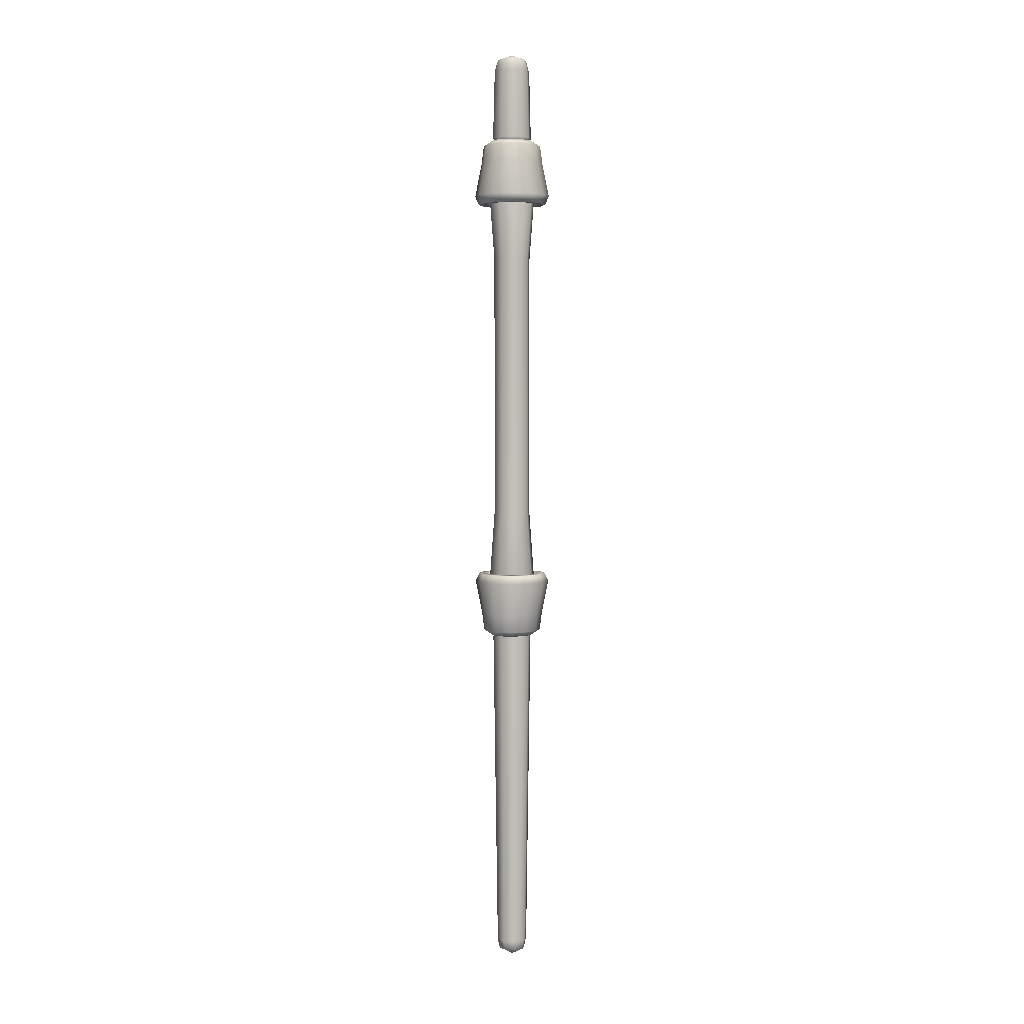
<metadata>
{"format":"obj","ext":"obj","renderer":"f3d","projection":"perspective","resolution":1024,"background":"white","views":[{"elev":3.8,"azim":-147.9,"up":"+Y"}]}
</metadata>
<code>
g ruinglowstick1
v 0.02837 2.019 -0.04913
v 0.02837 4.263 -0.04913
v -0.02837 4.263 -0.04913
v -0.02837 2.019 -0.04913
v -0.05674 4.263 -4.444e-08
v -0.05674 2.019 -4.444e-08
v -0.02837 4.263 0.04913
v -0.02837 2.019 0.04913
v 0.02837 4.263 0.04913
v 0.02837 2.019 0.04913
v 0.05674 4.263 -3.598e-08
v 0.05674 2.019 -3.598e-08
v 0.02837 4.263 -0.04913
v 0.02837 2.019 -0.04913
v -0.02837 2.019 -0.04913
v -0 2.019 -3.598e-08
v 0.02837 2.019 -0.04913
v -0.05674 2.019 -4.444e-08
v 0.05674 2.019 -3.598e-08
v -0.02837 2.019 0.04913
v 0.02837 2.019 0.04913
v 0.02837 4.263 -0.04913
v -0 4.263 -3.598e-08
v -0.02837 4.263 -0.04913
v 0.05674 4.263 -3.598e-08
v -0.05674 4.263 -4.444e-08
v 0.02837 4.263 0.04913
v -0.02837 4.263 0.04913
v -0.08875 2.114 0.08875
v -0 1.987 0
v -0.1255 2.114 0
v -0.07016 2.469 0.07016
v -0.09923 2.469 0
v -0.07016 3.87 0.07016
v -0.08875 2.114 -0.08875
v -0.09923 3.87 0
v -0.08875 4.202 0.08875
v -0 2.114 -0.1255
v 0.08875 2.114 -0.08875
v -0.07016 2.469 -0.07016
v 2.006e-09 2.469 -0.09923
v 0.07016 2.469 -0.07016
v -0.1255 4.202 0
v -0 4.329 0
v -0.07016 3.87 -0.07016
v 2.006e-09 3.87 -0.09923
v 0.07016 3.87 -0.07016
v -0.08875 4.202 -0.08875
v -0 4.202 -0.1255
v 0.08875 4.202 -0.08875
v -0.07016 3.87 0.07016
v -0.08875 4.202 0.08875
v -0 4.202 0.1255
v -0 4.329 0
v 2.006e-09 3.87 0.09923
v -0.07016 2.469 0.07016
v 0.08875 4.202 0.08875
v 2.006e-09 2.469 0.09923
v -0.08875 2.114 0.08875
v 0.1255 4.202 0
v 0.08875 4.202 -0.08875
v 0.07016 3.87 0.07016
v 0.09923 3.87 0
v 0.07016 3.87 -0.07016
v -0 2.114 0.1255
v -0 1.987 0
v 0.07016 2.469 0.07016
v 0.09923 2.469 0
v 0.07016 2.469 -0.07016
v 0.08875 2.114 0.08875
v 0.1255 2.114 0
v 0.08875 2.114 -0.08875
v -0.2027 4.213 -1.377e-18
v -0.1634 4.391 -2.155e-17
v -0.1415 4.391 0.08948
v -0.1756 4.213 0.1014
v -0.1825 4.168 2.48e-18
v -0.08169 4.391 0.155
v -0.158 4.168 0.09123
v -0.1419 4.168 -2.485e-18
v -0.1014 4.213 0.1756
v -0 4.391 0.179
v -0.1229 4.168 0.07095
v -0.1216 4.213 -1.377e-18
v -0.09123 4.168 0.158
v -0 4.213 0.2027
v 0.08169 4.391 0.155
v -0.1053 4.213 0.06082
v -0.1057 4.327 9.787e-18
v -0.07095 4.168 0.1229
v 1.241e-18 4.168 0.1825
v 0.1014 4.213 0.1756
v 0.1415 4.391 0.08948
v -0.09158 4.327 0.05792
v -0 4.41 -7.707e-18
v -0.06082 4.213 0.1053
v -1.241e-18 4.168 0.1419
v 0.09123 4.168 0.158
v 0.1756 4.213 0.1014
v 0.1634 4.391 -2.155e-17
v 0.2027 4.213 -1.377e-18
v 0.158 4.168 0.09123
v 0.1825 4.168 -2.745e-21
v -0.05287 4.327 0.1003
v -0 4.213 0.1216
v 0.07095 4.168 0.1229
v 0.1229 4.168 0.07095
v 0.1419 4.168 -2.745e-21
v -0 4.327 0.1158
v 0.06082 4.213 0.1053
v 0.1053 4.213 0.06082
v 0.1216 4.213 -1.377e-18
v 0.05287 4.327 0.1003
v 0.09158 4.327 0.05792
v 0.1057 4.327 9.787e-18
v 0.2027 4.213 -1.377e-18
v 0.1634 4.391 -2.155e-17
v 0.1415 4.391 -0.08948
v 0.1756 4.213 -0.1014
v 0.1825 4.168 -2.745e-21
v 0.08169 4.391 -0.155
v 0.158 4.168 -0.09123
v 0.1419 4.168 -2.745e-21
v 0.1014 4.213 -0.1756
v -0 4.391 -0.179
v 0.1229 4.168 -0.07095
v 0.1216 4.213 -1.377e-18
v 0.09123 4.168 -0.158
v -0 4.213 -0.2027
v -0.08169 4.391 -0.155
v 0.1053 4.213 -0.06082
v 0.1057 4.327 9.787e-18
v 0.07095 4.168 -0.1229
v -3.724e-18 4.168 -0.1825
v -0.1014 4.213 -0.1756
v -0.1415 4.391 -0.08948
v 0.09158 4.327 -0.05792
v -0 4.41 -7.707e-18
v 0.06082 4.213 -0.1053
v 3.724e-18 4.168 -0.1419
v -0.09123 4.168 -0.158
v -0.1756 4.213 -0.1014
v -0.1634 4.391 -2.155e-17
v -0.2027 4.213 -1.377e-18
v -0.158 4.168 -0.09123
v -0.1825 4.168 2.48e-18
v 0.05287 4.327 -0.1003
v -0 4.213 -0.1216
v -0.07095 4.168 -0.1229
v -0.1229 4.168 -0.07095
v -0.1419 4.168 -2.485e-18
v -0 4.327 -0.1158
v -0.06082 4.213 -0.1053
v -0.1053 4.213 -0.06082
v -0.1216 4.213 -1.377e-18
v -0.05287 4.327 -0.1003
v -0.09158 4.327 -0.05792
v -0.1057 4.327 9.787e-18
v -0.1512 4.485 -3.2e-17
v -0.1415 4.391 0.08948
v -0.1634 4.391 -2.155e-17
v -0.131 4.485 0.08282
v -0.1115 4.512 -3.056e-17
v -0.08169 4.391 0.155
v -0.09656 4.512 0.06106
v -0.08318 4.491 -3.216e-17
v -0.07561 4.485 0.1435
v -0 4.391 0.179
v -0.07203 4.491 0.04555
v -0 4.491 -3.591e-17
v -0.05575 4.512 0.1058
v -0 4.485 0.1656
v 0.08169 4.391 0.155
v -0.04159 4.491 0.0789
v 7.586e-19 4.512 0.1221
v 0.07561 4.485 0.1435
v 0.1415 4.391 0.08948
v -3.918e-19 4.491 0.09111
v 0.05575 4.512 0.1058
v 0.131 4.485 0.08282
v 0.1634 4.391 -2.155e-17
v 0.1512 4.485 -3.2e-17
v 0.09656 4.512 0.06106
v 0.1115 4.512 -3.222e-17
v 0.04159 4.491 0.0789
v 0.07203 4.491 0.04555
v 0.08318 4.491 -3.13e-17
v 0.1512 4.485 -3.2e-17
v 0.1415 4.391 -0.08948
v 0.1634 4.391 -2.155e-17
v 0.131 4.485 -0.08282
v 0.1115 4.512 -3.222e-17
v 0.08169 4.391 -0.155
v 0.09656 4.512 -0.06106
v 0.08318 4.491 -3.13e-17
v 0.07561 4.485 -0.1435
v -0 4.391 -0.179
v 0.07203 4.491 -0.04555
v -0 4.491 -3.591e-17
v 0.05575 4.512 -0.1058
v -0 4.485 -0.1656
v -0.08169 4.391 -0.155
v 0.04159 4.491 -0.0789
v -2.276e-18 4.512 -0.1221
v -0.07561 4.485 -0.1435
v -0.1415 4.391 -0.08948
v 1.175e-18 4.491 -0.09111
v -0.05575 4.512 -0.1058
v -0.131 4.485 -0.08282
v -0.1634 4.391 -2.155e-17
v -0.1512 4.485 -3.2e-17
v -0.09656 4.512 -0.06106
v -0.1115 4.512 -3.056e-17
v -0.04159 4.491 -0.0789
v -0.07203 4.491 -0.04555
v -0.08318 4.491 -3.216e-17
v -0.2027 2.085 -4.426e-19
v -0.1634 1.907 -2.1e-18
v -0.1415 1.907 -0.08948
v -0.1756 2.085 -0.1014
v -0.1825 2.129 1.143e-18
v -0.08169 1.907 -0.155
v -0.158 2.129 -0.09123
v -0.1419 2.129 6.108e-18
v -0.1014 2.085 -0.1756
v -0 1.907 -0.179
v -0.1229 2.129 -0.07095
v -0.1216 2.085 -4.426e-19
v -0.09123 2.129 -0.158
v -0 2.085 -0.2027
v 0.08169 1.907 -0.155
v -0.1053 2.085 -0.06082
v -0.1057 1.97 -2.565e-17
v -0.07095 2.129 -0.1229
v 1.241e-18 2.129 -0.1825
v 0.1014 2.085 -0.1756
v 0.1415 1.907 -0.08948
v -0.09158 1.97 -0.05792
v -0 1.887 -1.83e-17
v -0.06082 2.085 -0.1053
v -1.241e-18 2.129 -0.1419
v 0.09123 2.129 -0.158
v 0.1756 2.085 -0.1014
v 0.1634 1.907 -2.1e-18
v 0.2027 2.085 -4.426e-19
v 0.158 2.129 -0.09123
v 0.1825 2.129 3.626e-18
v -0.05287 1.97 -0.1003
v -0 2.085 -0.1216
v 0.07095 2.129 -0.1229
v 0.1229 2.129 -0.07095
v 0.1419 2.129 3.626e-18
v -0 1.97 -0.1158
v 0.06082 2.085 -0.1053
v 0.1053 2.085 -0.06082
v 0.1216 2.085 -4.426e-19
v 0.05287 1.97 -0.1003
v 0.09158 1.97 -0.05792
v 0.1057 1.97 -2.565e-17
v 0.2027 2.085 -4.426e-19
v 0.1634 1.907 -2.1e-18
v 0.1415 1.907 0.08948
v 0.1756 2.085 0.1014
v 0.1825 2.129 3.626e-18
v 0.08169 1.907 0.155
v 0.158 2.129 0.09123
v 0.1419 2.129 3.626e-18
v 0.1014 2.085 0.1756
v -0 1.907 0.179
v 0.1229 2.129 0.07095
v 0.1216 2.085 -4.426e-19
v 0.09123 2.129 0.158
v -0 2.085 0.2027
v -0.08169 1.907 0.155
v 0.1053 2.085 0.06082
v 0.1057 1.97 -2.565e-17
v 0.07095 2.129 0.1229
v -3.724e-18 2.129 0.1825
v -0.1014 2.085 0.1756
v -0.1415 1.907 0.08948
v 0.09158 1.97 0.05792
v -0 1.887 -1.83e-17
v 0.06082 2.085 0.1053
v 3.724e-18 2.129 0.1419
v -0.09123 2.129 0.158
v -0.1756 2.085 0.1014
v -0.1634 1.907 -2.1e-18
v -0.2027 2.085 -4.426e-19
v -0.158 2.129 0.09123
v -0.1825 2.129 1.143e-18
v 0.05287 1.97 0.1003
v -0 2.085 0.1216
v -0.07095 2.129 0.1229
v -0.1229 2.129 0.07095
v -0.1419 2.129 6.108e-18
v -0 1.97 0.1158
v -0.06082 2.085 0.1053
v -0.1053 2.085 0.06082
v -0.1216 2.085 -4.426e-19
v -0.05287 1.97 0.1003
v -0.09158 1.97 0.05792
v -0.1057 1.97 -2.565e-17
v -0.1512 1.813 -3.128e-18
v -0.1415 1.907 -0.08948
v -0.1634 1.907 -2.1e-18
v -0.131 1.813 -0.08282
v -0.1115 1.785 -7.937e-18
v -0.08169 1.907 -0.155
v -0.09656 1.785 -0.06106
v -0.08318 1.807 -3.706e-18
v -0.07561 1.813 -0.1435
v -0 1.907 -0.179
v -0.07203 1.807 -0.04555
v -0 1.807 0
v -0.05575 1.785 -0.1058
v -0 1.813 -0.1656
v 0.08169 1.907 -0.155
v -0.04159 1.807 -0.0789
v 7.586e-19 1.785 -0.1221
v 0.07561 1.813 -0.1435
v 0.1415 1.907 -0.08948
v -3.918e-19 1.807 -0.09111
v 0.05575 1.785 -0.1058
v 0.131 1.813 -0.08282
v 0.1634 1.907 -2.1e-18
v 0.1512 1.813 -3.128e-18
v 0.09656 1.785 -0.06106
v 0.1115 1.785 -6.276e-18
v 0.04159 1.807 -0.0789
v 0.07203 1.807 -0.04555
v 0.08318 1.807 -4.565e-18
v 0.1512 1.813 -3.128e-18
v 0.1415 1.907 0.08948
v 0.1634 1.907 -2.1e-18
v 0.131 1.813 0.08282
v 0.1115 1.785 -6.276e-18
v 0.08169 1.907 0.155
v 0.09656 1.785 0.06106
v 0.08318 1.807 -4.565e-18
v 0.07561 1.813 0.1435
v -0 1.907 0.179
v 0.07203 1.807 0.04555
v -0 1.807 0
v 0.05575 1.785 0.1058
v -0 1.813 0.1656
v -0.08169 1.907 0.155
v 0.04159 1.807 0.0789
v -2.276e-18 1.785 0.1221
v -0.07561 1.813 0.1435
v -0.1415 1.907 0.08948
v 1.175e-18 1.807 0.09111
v -0.05575 1.785 0.1058
v -0.131 1.813 0.08282
v -0.1634 1.907 -2.1e-18
v -0.1512 1.813 -3.128e-18
v -0.09656 1.785 0.06106
v -0.1115 1.785 -7.937e-18
v -0.04159 1.807 0.0789
v -0.07203 1.807 0.04555
v -0.08318 1.807 -3.706e-18
v -0.09246 4.492 3.462e-08
v -0.07528 4.528 0.07528
v -0.06538 4.492 0.06538
v -0.1065 4.528 3.409e-08
v -0.06538 4.492 -0.06538
v -0.0685 4.89 0.06849
v -0.07528 4.528 -0.07528
v 6.924e-08 4.492 -0.09247
v -0.09687 4.89 3.445e-08
v -0.0553 4.952 0.0553
v -0.0782 4.952 3.516e-08
v -0.0685 4.89 -0.06849
v -0.0553 4.952 -0.0553
v 6.817e-08 4.528 -0.1065
v 0.06538 4.492 -0.06538
v 0.07528 4.528 -0.07528
v 6.89e-08 4.89 -0.09687
v 7.033e-08 4.952 -0.07821
v 0.0685 4.89 -0.06849
v 0.0553 4.952 -0.0553
v 0.09246 4.492 3.462e-08
v 0.07528 4.528 -0.07528
v 0.06538 4.492 -0.06538
v 0.1065 4.528 3.409e-08
v 0.06538 4.492 0.06538
v 0.0685 4.89 -0.06849
v 0.07528 4.528 0.07528
v 6.924e-08 4.492 0.09247
v 0.09687 4.89 3.445e-08
v 0.0553 4.952 -0.0553
v 0.0782 4.952 3.516e-08
v 0.0685 4.89 0.06849
v 0.0553 4.952 0.0553
v 6.817e-08 4.528 0.1065
v -0.06538 4.492 0.06538
v -0.07528 4.528 0.07528
v 6.89e-08 4.89 0.09687
v 7.033e-08 4.952 0.07821
v -0.0685 4.89 0.06849
v -0.0553 4.952 0.0553
v -0.07141 0 3.542e-08
v -0.05814 0.05167 0.05814
v -0.0505 0 0.05049
v -0.08222 0.05167 3.501e-08
v -0.0505 0 -0.05049
v -0.07528 1.778 0.07528
v -0.05814 0.05167 -0.05814
v 7.085e-08 0 -0.07141
v -0.1065 1.778 3.409e-08
v -0.06078 1.816 0.06077
v -0.08594 1.816 3.487e-08
v -0.07528 1.778 -0.07528
v -0.06078 1.816 -0.06077
v 7.002e-08 0.05167 -0.08222
v 0.0505 0 -0.05049
v 0.05814 0.05167 -0.05814
v 6.817e-08 1.778 -0.1065
v 6.974e-08 1.816 -0.08595
v 0.07528 1.778 -0.07528
v 0.06078 1.816 -0.06077
v 0.07141 0 3.542e-08
v 0.05814 0.05167 -0.05814
v 0.0505 0 -0.05049
v 0.08222 0.05167 3.501e-08
v 0.0505 0 0.05049
v 0.07528 1.778 -0.07528
v 0.05814 0.05167 0.05814
v 7.085e-08 0 0.07141
v 0.1065 1.778 3.409e-08
v 0.06078 1.816 -0.06077
v 0.08595 1.816 3.487e-08
v 0.07528 1.778 0.07528
v 0.06078 1.816 0.06077
v 7.002e-08 0.05167 0.08222
v -0.0505 0 0.05049
v -0.05814 0.05167 0.05814
v 6.817e-08 1.778 0.1065
v 6.974e-08 1.816 0.08595
v -0.07528 1.778 0.07528
v -0.06078 1.816 0.06077
v 6.924e-08 4.492 -0.09247
v 6.817e-08 4.519 3.409e-08
v 0.06538 4.492 -0.06538
v -0.06538 4.492 -0.06538
v 0.09246 4.492 3.462e-08
v -0.09246 4.492 3.462e-08
v 0.06538 4.492 0.06538
v -0.06538 4.492 0.06538
v 6.924e-08 4.492 0.09247
v 0.0553 4.952 -0.0553
v 6.89e-08 4.979 3.445e-08
v 7.033e-08 4.952 -0.07821
v 0.0782 4.952 3.516e-08
v -0.0553 4.952 -0.0553
v 0.0553 4.952 0.0553
v -0.0782 4.952 3.516e-08
v 7.033e-08 4.952 0.07821
v -0.0553 4.952 0.0553
v 7.085e-08 0 -0.07141
v 7.002e-08 -0.03837 3.501e-08
v 0.0505 0 -0.05049
v -0.0505 0 -0.05049
v 0.07141 0 3.542e-08
v -0.07141 0 3.542e-08
v 0.0505 0 0.05049
v -0.0505 0 0.05049
v 7.085e-08 0 0.07141
v 0.06078 1.816 -0.06077
v 6.817e-08 1.781 3.409e-08
v 6.974e-08 1.816 -0.08595
v 0.08595 1.816 3.487e-08
v -0.06078 1.816 -0.06077
v 0.06078 1.816 0.06077
v -0.08594 1.816 3.487e-08
v 6.974e-08 1.816 0.08595
v -0.06078 1.816 0.06077
g ruinglowstick1_0
f 3 2 1
f 4 3 1
f 5 3 4
f 6 5 4
f 7 5 6
f 8 7 6
f 9 7 8
f 10 9 8
f 11 9 10
f 12 11 10
f 13 11 12
f 14 13 12
f 17 16 15
f 15 16 18
f 19 16 17
f 18 16 20
f 21 16 19
f 20 16 21
f 24 23 22
f 22 23 25
f 26 23 24
f 25 23 27
f 28 23 26
f 27 23 28
g ruinglowstick1_1
f 31 30 29
f 29 32 31
f 32 33 31
f 32 34 33
f 35 30 31
f 31 33 35
f 34 36 33
f 34 37 36
f 38 30 35
f 39 30 38
f 33 40 35
f 35 40 38
f 33 36 40
f 38 41 39
f 40 41 38
f 41 42 39
f 37 43 36
f 37 44 43
f 36 45 40
f 40 45 41
f 36 43 45
f 41 46 42
f 45 46 41
f 46 47 42
f 43 48 45
f 43 44 48
f 45 48 46
f 46 49 47
f 48 49 46
f 48 44 49
f 49 50 47
f 49 44 50
f 53 52 51
f 53 54 52
f 55 53 51
f 55 51 56
f 57 54 53
f 57 53 55
f 58 55 56
f 58 56 59
f 60 54 57
f 61 54 60
f 62 57 55
f 60 57 62
f 62 55 58
f 61 60 63
f 63 60 62
f 64 61 63
f 65 58 59
f 59 66 65
f 67 62 58
f 63 62 67
f 67 58 65
f 64 63 68
f 68 63 67
f 69 64 68
f 70 67 65
f 65 66 70
f 68 67 70
f 69 68 71
f 71 68 70
f 70 66 71
f 72 69 71
f 71 66 72
g ruinglowstick1_2
f 75 74 73
f 76 75 73
f 76 73 77
f 78 75 76
f 79 76 77
f 79 77 80
f 81 78 76
f 81 76 79
f 82 78 81
f 83 79 80
f 83 80 84
f 85 81 79
f 85 79 83
f 86 82 81
f 86 81 85
f 87 82 86
f 88 83 84
f 88 84 89
f 90 85 83
f 90 83 88
f 91 86 85
f 91 85 90
f 92 87 86
f 92 86 91
f 93 87 92
f 94 88 89
f 94 89 95
f 96 90 88
f 96 88 94
f 97 91 90
f 97 90 96
f 98 92 91
f 98 91 97
f 99 93 92
f 99 92 98
f 100 93 99
f 101 100 99
f 101 99 102
f 102 99 98
f 103 101 102
f 104 96 94
f 104 94 95
f 105 97 96
f 105 96 104
f 106 98 97
f 102 98 106
f 106 97 105
f 103 102 107
f 107 102 106
f 108 103 107
f 109 105 104
f 109 104 95
f 110 106 105
f 107 106 110
f 110 105 109
f 108 107 111
f 111 107 110
f 112 108 111
f 113 110 109
f 113 109 95
f 111 110 113
f 112 111 114
f 114 111 113
f 114 113 95
f 115 112 114
f 115 114 95
f 118 117 116
f 119 118 116
f 119 116 120
f 121 118 119
f 122 119 120
f 122 120 123
f 124 121 119
f 124 119 122
f 125 121 124
f 126 122 123
f 126 123 127
f 128 124 122
f 128 122 126
f 129 125 124
f 129 124 128
f 130 125 129
f 131 126 127
f 131 127 132
f 133 128 126
f 133 126 131
f 134 129 128
f 134 128 133
f 135 130 129
f 135 129 134
f 136 130 135
f 137 131 132
f 137 132 138
f 139 133 131
f 139 131 137
f 140 134 133
f 140 133 139
f 141 135 134
f 141 134 140
f 142 136 135
f 142 135 141
f 143 136 142
f 144 143 142
f 144 142 145
f 145 142 141
f 146 144 145
f 147 139 137
f 147 137 138
f 148 140 139
f 148 139 147
f 149 141 140
f 145 141 149
f 149 140 148
f 146 145 150
f 150 145 149
f 151 146 150
f 152 148 147
f 152 147 138
f 153 149 148
f 150 149 153
f 153 148 152
f 151 150 154
f 154 150 153
f 155 151 154
f 156 153 152
f 156 152 138
f 154 153 156
f 155 154 157
f 157 154 156
f 157 156 138
f 158 155 157
f 158 157 138
f 161 160 159
f 160 162 159
f 159 162 163
f 160 164 162
f 162 165 163
f 163 165 166
f 164 167 162
f 162 167 165
f 164 168 167
f 165 169 166
f 166 169 170
f 167 171 165
f 165 171 169
f 168 172 167
f 167 172 171
f 168 173 172
f 171 174 169
f 169 174 170
f 172 175 171
f 171 175 174
f 173 176 172
f 172 176 175
f 173 177 176
f 175 178 174
f 174 178 170
f 176 179 175
f 175 179 178
f 177 180 176
f 176 180 179
f 177 181 180
f 181 182 180
f 180 182 183
f 180 183 179
f 182 184 183
f 179 185 178
f 178 185 170
f 179 183 185
f 183 184 186
f 183 186 185
f 185 186 170
f 184 187 186
f 186 187 170
f 190 189 188
f 189 191 188
f 188 191 192
f 189 193 191
f 191 194 192
f 192 194 195
f 193 196 191
f 191 196 194
f 193 197 196
f 194 198 195
f 195 198 199
f 196 200 194
f 194 200 198
f 197 201 196
f 196 201 200
f 197 202 201
f 200 203 198
f 198 203 199
f 201 204 200
f 200 204 203
f 202 205 201
f 201 205 204
f 202 206 205
f 204 207 203
f 203 207 199
f 205 208 204
f 204 208 207
f 206 209 205
f 205 209 208
f 206 210 209
f 210 211 209
f 209 211 212
f 209 212 208
f 211 213 212
f 208 214 207
f 207 214 199
f 208 212 214
f 212 213 215
f 212 215 214
f 214 215 199
f 213 216 215
f 215 216 199
f 219 218 217
f 220 219 217
f 220 217 221
f 222 219 220
f 223 220 221
f 223 221 224
f 225 222 220
f 225 220 223
f 226 222 225
f 227 223 224
f 227 224 228
f 229 225 223
f 229 223 227
f 230 226 225
f 230 225 229
f 231 226 230
f 232 227 228
f 232 228 233
f 234 229 227
f 234 227 232
f 235 230 229
f 235 229 234
f 236 231 230
f 236 230 235
f 237 231 236
f 238 232 233
f 238 233 239
f 240 234 232
f 240 232 238
f 241 235 234
f 241 234 240
f 242 236 235
f 242 235 241
f 243 237 236
f 243 236 242
f 244 237 243
f 245 244 243
f 245 243 246
f 246 243 242
f 247 245 246
f 248 240 238
f 248 238 239
f 249 241 240
f 249 240 248
f 250 242 241
f 246 242 250
f 250 241 249
f 247 246 251
f 251 246 250
f 252 247 251
f 253 249 248
f 253 248 239
f 254 250 249
f 251 250 254
f 254 249 253
f 252 251 255
f 255 251 254
f 256 252 255
f 257 254 253
f 257 253 239
f 255 254 257
f 256 255 258
f 258 255 257
f 258 257 239
f 259 256 258
f 259 258 239
f 262 261 260
f 263 262 260
f 263 260 264
f 265 262 263
f 266 263 264
f 266 264 267
f 268 265 263
f 268 263 266
f 269 265 268
f 270 266 267
f 270 267 271
f 272 268 266
f 272 266 270
f 273 269 268
f 273 268 272
f 274 269 273
f 275 270 271
f 275 271 276
f 277 272 270
f 277 270 275
f 278 273 272
f 278 272 277
f 279 274 273
f 279 273 278
f 280 274 279
f 281 275 276
f 281 276 282
f 283 277 275
f 283 275 281
f 284 278 277
f 284 277 283
f 285 279 278
f 285 278 284
f 286 280 279
f 286 279 285
f 287 280 286
f 288 287 286
f 288 286 289
f 289 286 285
f 290 288 289
f 291 283 281
f 291 281 282
f 292 284 283
f 292 283 291
f 293 285 284
f 289 285 293
f 293 284 292
f 290 289 294
f 294 289 293
f 295 290 294
f 296 292 291
f 296 291 282
f 297 293 292
f 294 293 297
f 297 292 296
f 295 294 298
f 298 294 297
f 299 295 298
f 300 297 296
f 300 296 282
f 298 297 300
f 299 298 301
f 301 298 300
f 301 300 282
f 302 299 301
f 302 301 282
f 305 304 303
f 304 306 303
f 303 306 307
f 304 308 306
f 306 309 307
f 307 309 310
f 308 311 306
f 306 311 309
f 308 312 311
f 309 313 310
f 310 313 314
f 311 315 309
f 309 315 313
f 312 316 311
f 311 316 315
f 312 317 316
f 315 318 313
f 313 318 314
f 316 319 315
f 315 319 318
f 317 320 316
f 316 320 319
f 317 321 320
f 319 322 318
f 318 322 314
f 320 323 319
f 319 323 322
f 321 324 320
f 320 324 323
f 321 325 324
f 325 326 324
f 324 326 327
f 324 327 323
f 326 328 327
f 323 329 322
f 322 329 314
f 323 327 329
f 327 328 330
f 327 330 329
f 329 330 314
f 328 331 330
f 330 331 314
f 334 333 332
f 333 335 332
f 332 335 336
f 333 337 335
f 335 338 336
f 336 338 339
f 337 340 335
f 335 340 338
f 337 341 340
f 338 342 339
f 339 342 343
f 340 344 338
f 338 344 342
f 341 345 340
f 340 345 344
f 341 346 345
f 344 347 342
f 342 347 343
f 345 348 344
f 344 348 347
f 346 349 345
f 345 349 348
f 346 350 349
f 348 351 347
f 347 351 343
f 349 352 348
f 348 352 351
f 350 353 349
f 349 353 352
f 350 354 353
f 354 355 353
f 353 355 356
f 353 356 352
f 355 357 356
f 352 358 351
f 351 358 343
f 352 356 358
f 356 357 359
f 356 359 358
f 358 359 343
f 357 360 359
f 359 360 343
f 363 362 361
f 362 364 361
f 361 364 365
f 362 366 364
f 364 367 365
f 365 367 368
f 366 369 364
f 364 369 367
f 366 370 369
f 370 371 369
f 369 371 372
f 369 372 367
f 371 373 372
f 367 374 368
f 367 372 374
f 368 374 375
f 374 376 375
f 372 373 377
f 372 377 374
f 374 377 376
f 373 378 377
f 377 379 376
f 377 378 379
f 378 380 379
f 383 382 381
f 382 384 381
f 381 384 385
f 382 386 384
f 384 387 385
f 385 387 388
f 386 389 384
f 384 389 387
f 386 390 389
f 390 391 389
f 389 391 392
f 389 392 387
f 391 393 392
f 387 394 388
f 387 392 394
f 388 394 395
f 394 396 395
f 392 393 397
f 392 397 394
f 394 397 396
f 393 398 397
f 397 399 396
f 397 398 399
f 398 400 399
f 403 402 401
f 402 404 401
f 401 404 405
f 402 406 404
f 404 407 405
f 405 407 408
f 406 409 404
f 404 409 407
f 406 410 409
f 410 411 409
f 409 411 412
f 409 412 407
f 411 413 412
f 407 414 408
f 407 412 414
f 408 414 415
f 414 416 415
f 412 413 417
f 412 417 414
f 414 417 416
f 413 418 417
f 417 419 416
f 417 418 419
f 418 420 419
f 423 422 421
f 422 424 421
f 421 424 425
f 422 426 424
f 424 427 425
f 425 427 428
f 426 429 424
f 424 429 427
f 426 430 429
f 430 431 429
f 429 431 432
f 429 432 427
f 431 433 432
f 427 434 428
f 427 432 434
f 428 434 435
f 434 436 435
f 432 433 437
f 432 437 434
f 434 437 436
f 433 438 437
f 437 439 436
f 437 438 439
f 438 440 439
f 443 442 441
f 441 442 444
f 445 442 443
f 444 442 446
f 447 442 445
f 446 442 448
f 449 442 447
f 448 442 449
f 452 451 450
f 450 451 453
f 454 451 452
f 453 451 455
f 456 451 454
f 455 451 457
f 458 451 456
f 457 451 458
f 461 460 459
f 459 460 462
f 463 460 461
f 462 460 464
f 465 460 463
f 464 460 466
f 467 460 465
f 466 460 467
f 470 469 468
f 468 469 471
f 472 469 470
f 471 469 473
f 474 469 472
f 473 469 475
f 476 469 474
f 475 469 476

</code>
